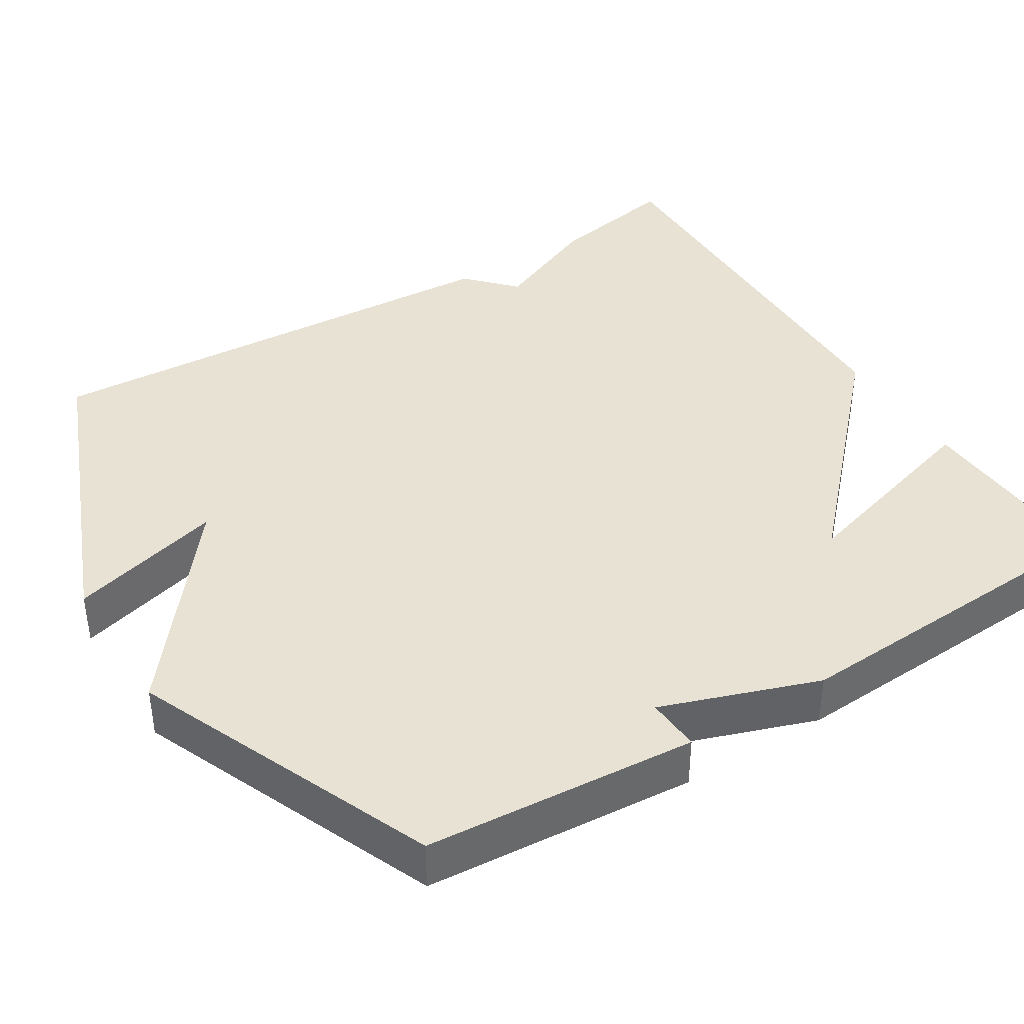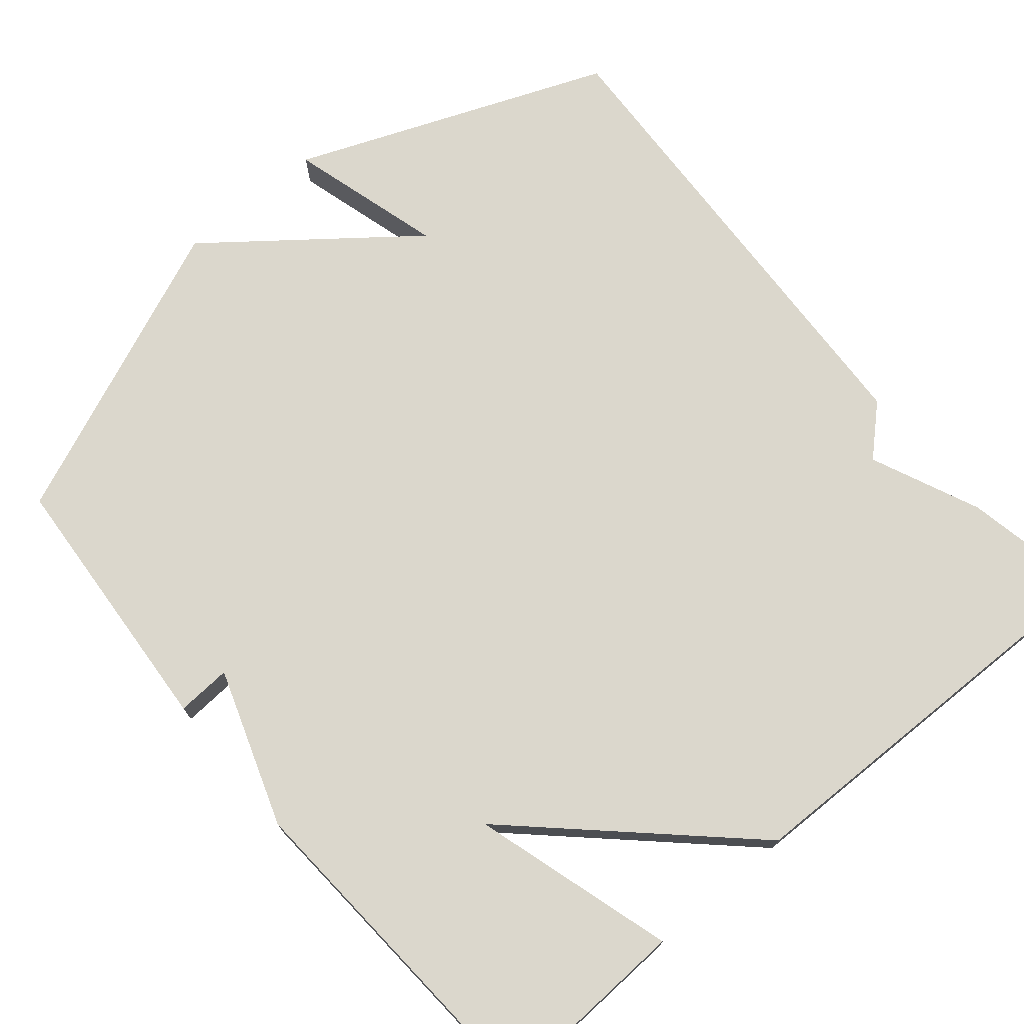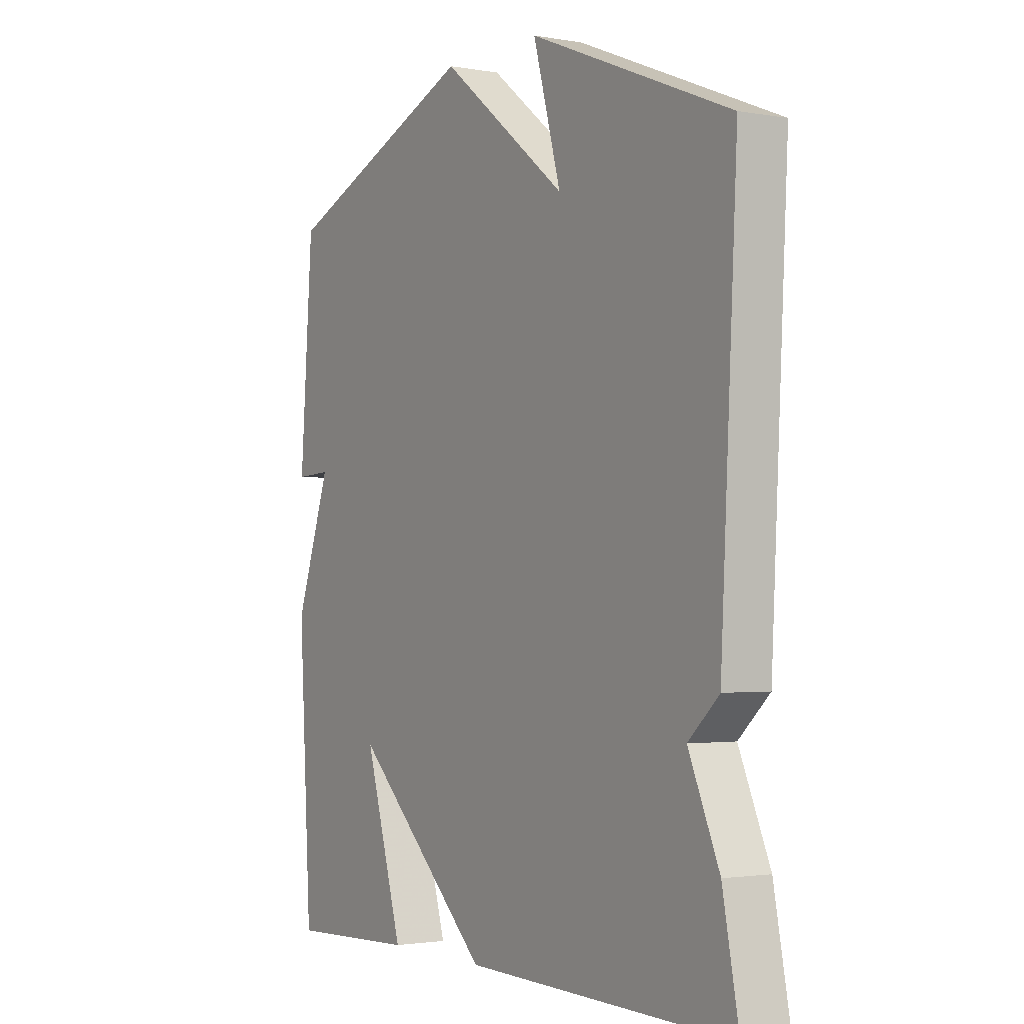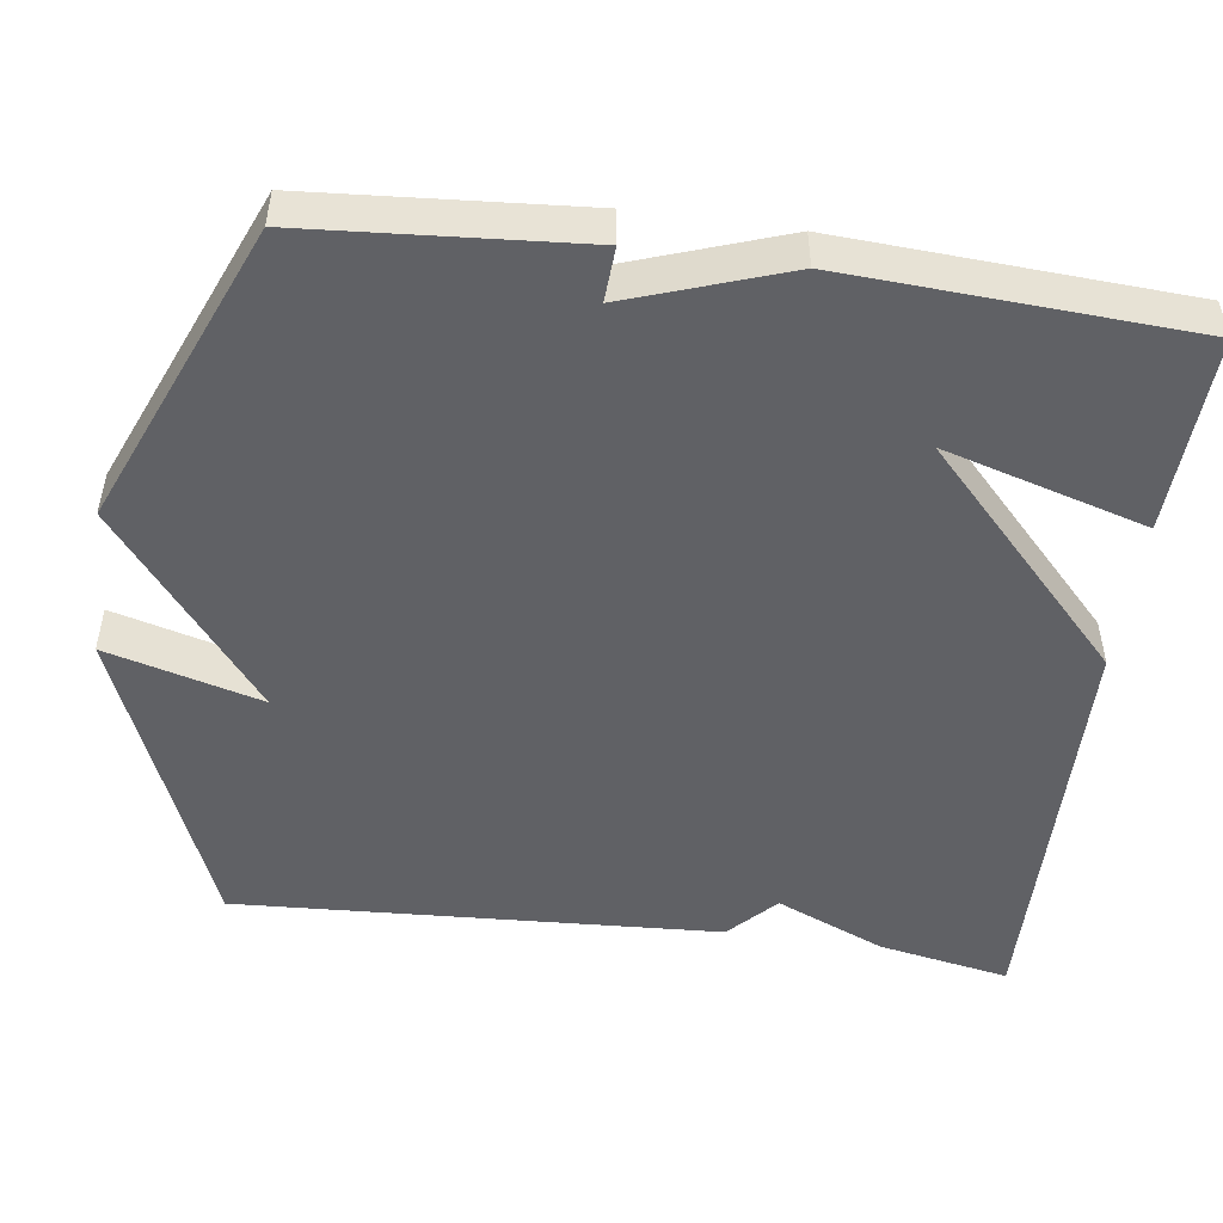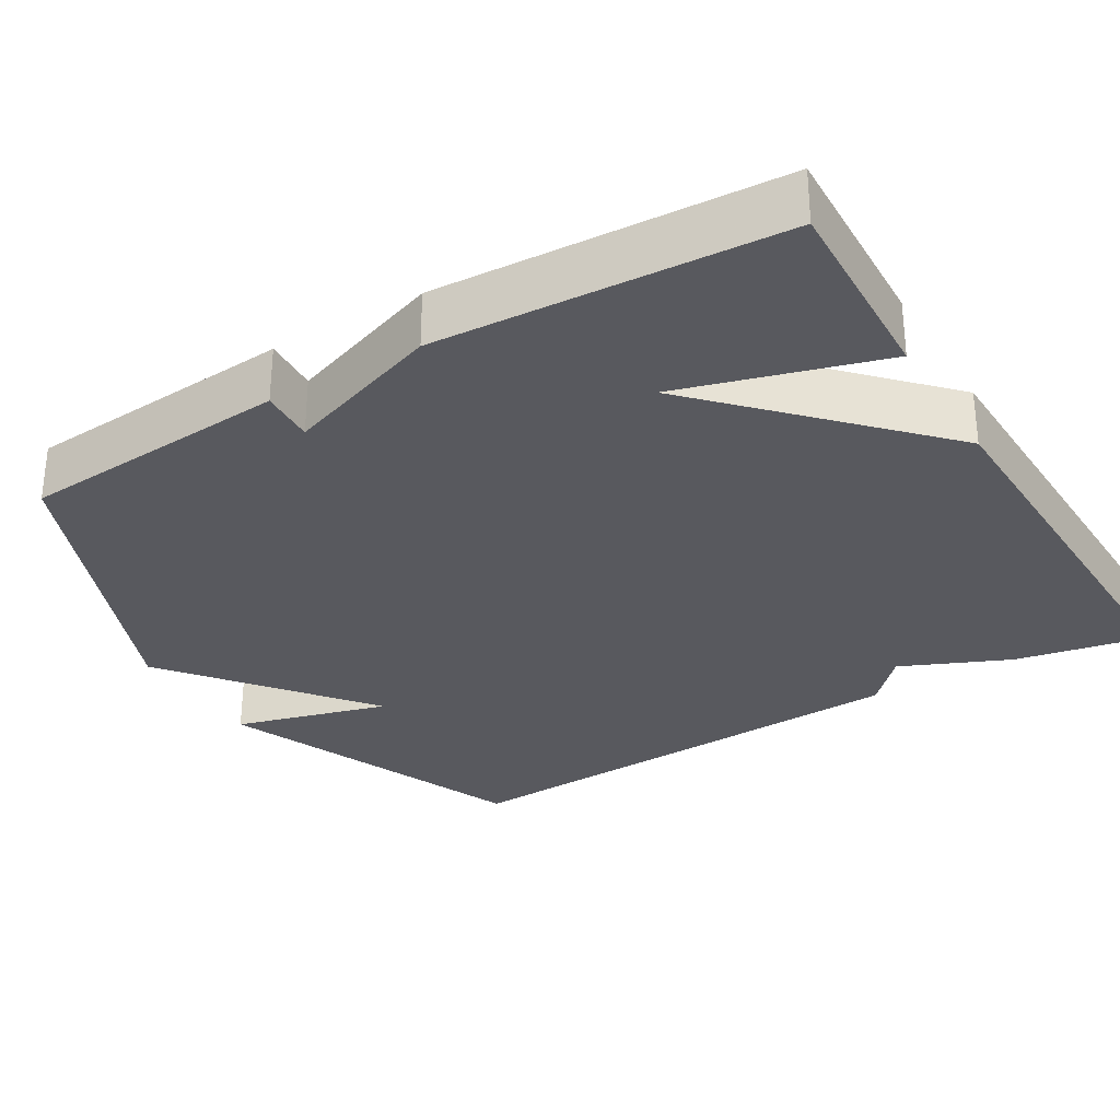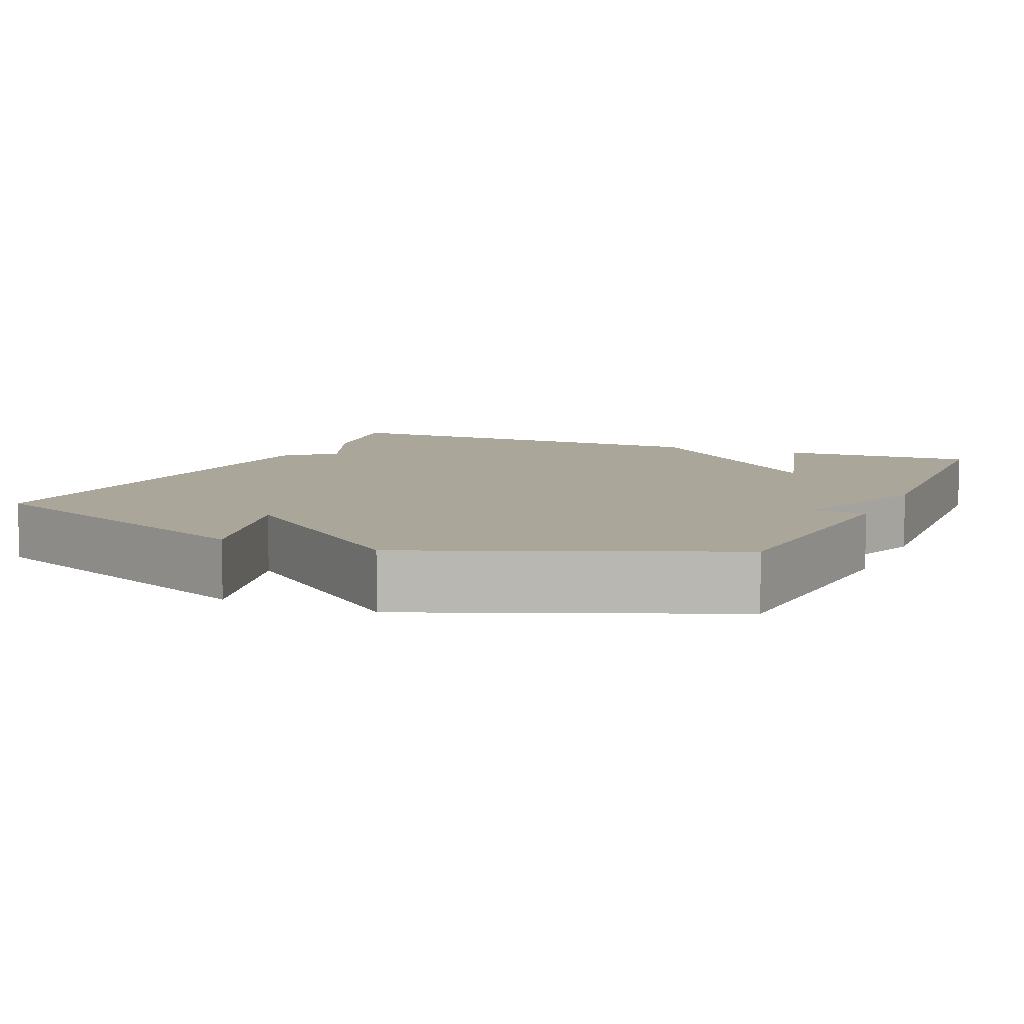
<metadata>
{"format":"obj","ext":"obj","renderer":"f3d","projection":"perspective","resolution":1024,"background":"white","views":[{"elev":40.0,"azim":58.2,"up":"+Y"},{"elev":73.3,"azim":139.8,"up":"+Y"},{"elev":-2.0,"azim":-122.2,"up":"+Z"},{"elev":-49.4,"azim":82.2,"up":"+Y"},{"elev":-30.4,"azim":121.0,"up":"+Y"},{"elev":7.8,"azim":23.9,"up":"+Y"}]}
</metadata>
<code>
v -0.5 0.07 -0.5
v -0.467 0.07 -0.329
v -0.405 0.07 -0.187
v -0.467 0.07 -0.129
v -0.5 0.07 0.5
v -0.094 0.07 0.664
v -0.15 0.07 0.463
v 0.106 0.07 0.664
v 0.5 0.07 0.5
v 0.526 0.07 0.147
v 0.455 0.07 0.151
v 0.526 0.07 -0.053
v 0.5 0.07 -0.5
v 0.243 0.07 -0.489
v 0.32 0.07 -0.227
v 0.043 0.07 -0.489
v -0.5 0 -0.5
v -0.467 0 -0.329
v -0.405 0 -0.187
v -0.467 0 -0.129
v -0.5 0 0.5
v -0.094 0 0.664
v -0.15 0 0.463
v 0.106 0 0.664
v 0.5 0 0.5
v 0.526 0 0.147
v 0.455 0 0.151
v 0.526 0 -0.053
v 0.5 0 -0.5
v 0.243 0 -0.489
v 0.32 0 -0.227
v 0.043 0 -0.489
f 1 2 3
f 16 1 3
f 15 16 3
f 13 14 15
f 12 13 15
f 11 12 15
f 3 4 5
f 15 3 5
f 11 15 5
f 9 10 11
f 8 9 11
f 7 8 11
f 7 11 5
f 5 6 7
f 19 18 17
f 19 17 32
f 19 32 31
f 31 30 29
f 31 29 28
f 31 28 27
f 21 20 19
f 21 19 31
f 21 31 27
f 27 26 25
f 27 25 24
f 27 24 23
f 21 27 23
f 23 22 21
f 1 17 18 2
f 2 18 19 3
f 3 19 20 4
f 4 20 21 5
f 5 21 22 6
f 6 22 23 7
f 7 23 24 8
f 8 24 25 9
f 9 25 26 10
f 10 26 27 11
f 11 27 28 12
f 12 28 29 13
f 13 29 30 14
f 14 30 31 15
f 15 31 32 16
f 16 32 17 1

</code>
